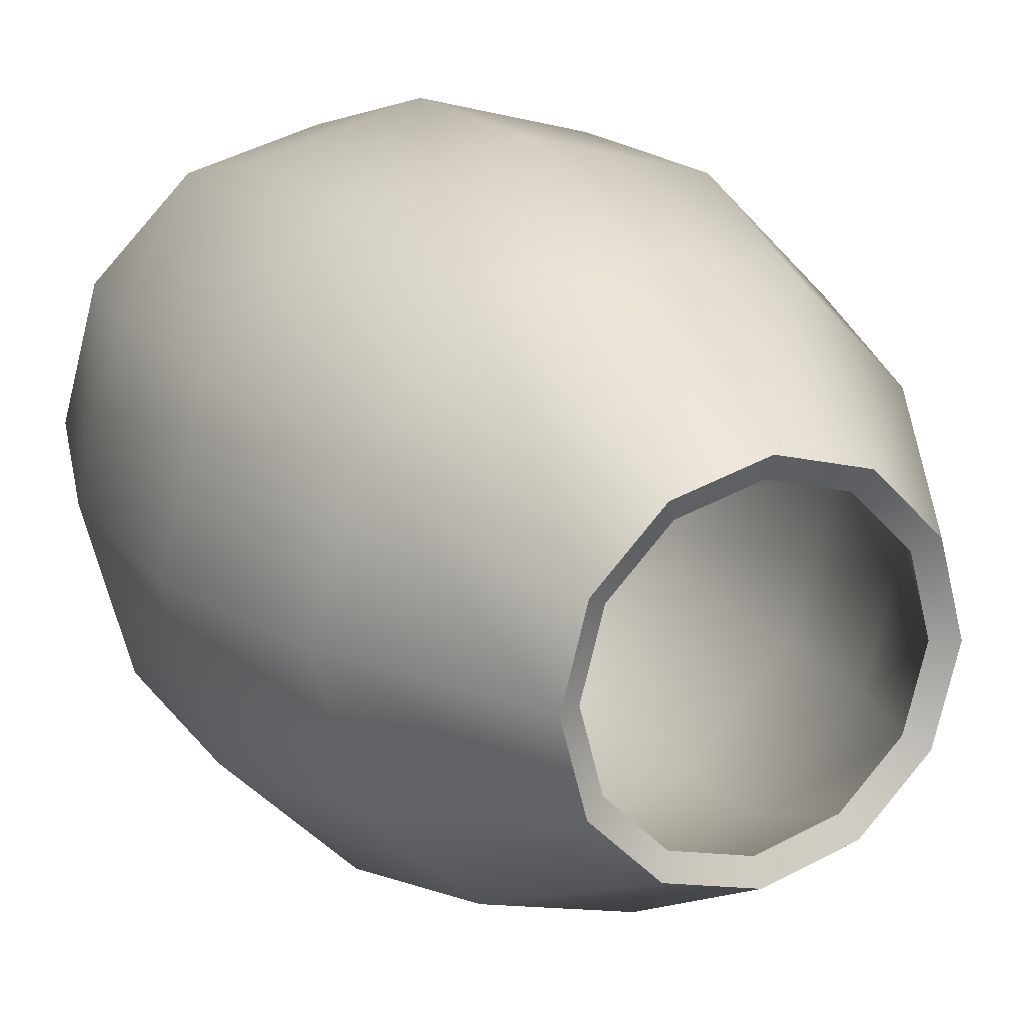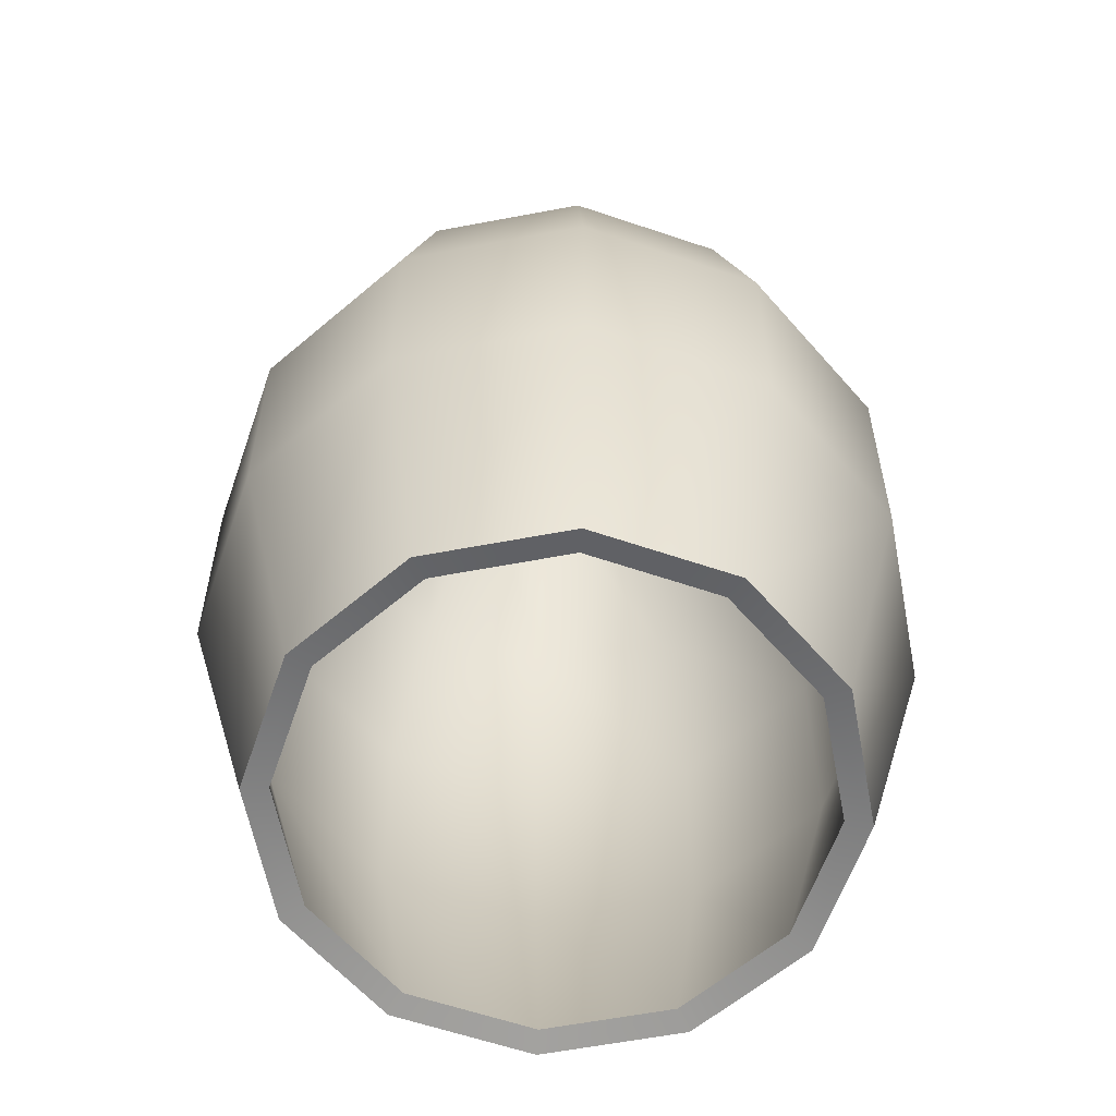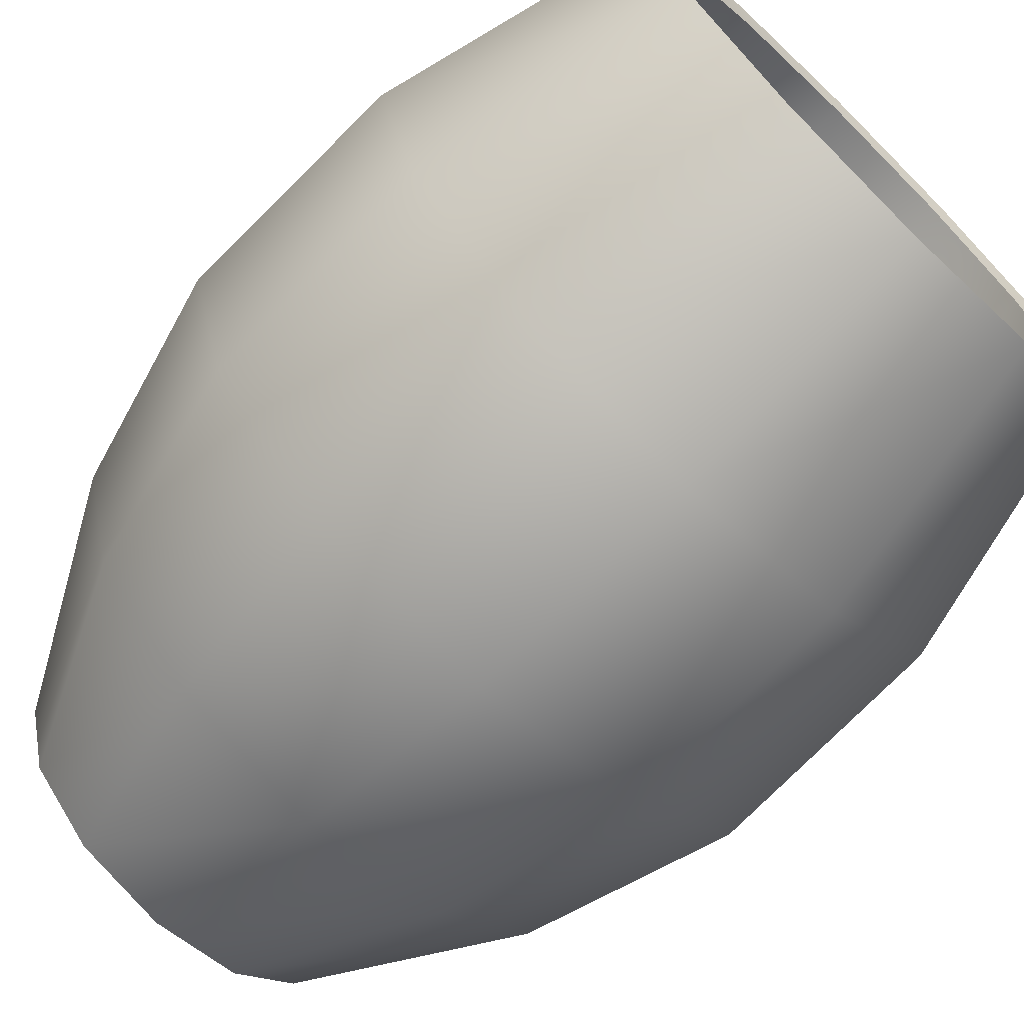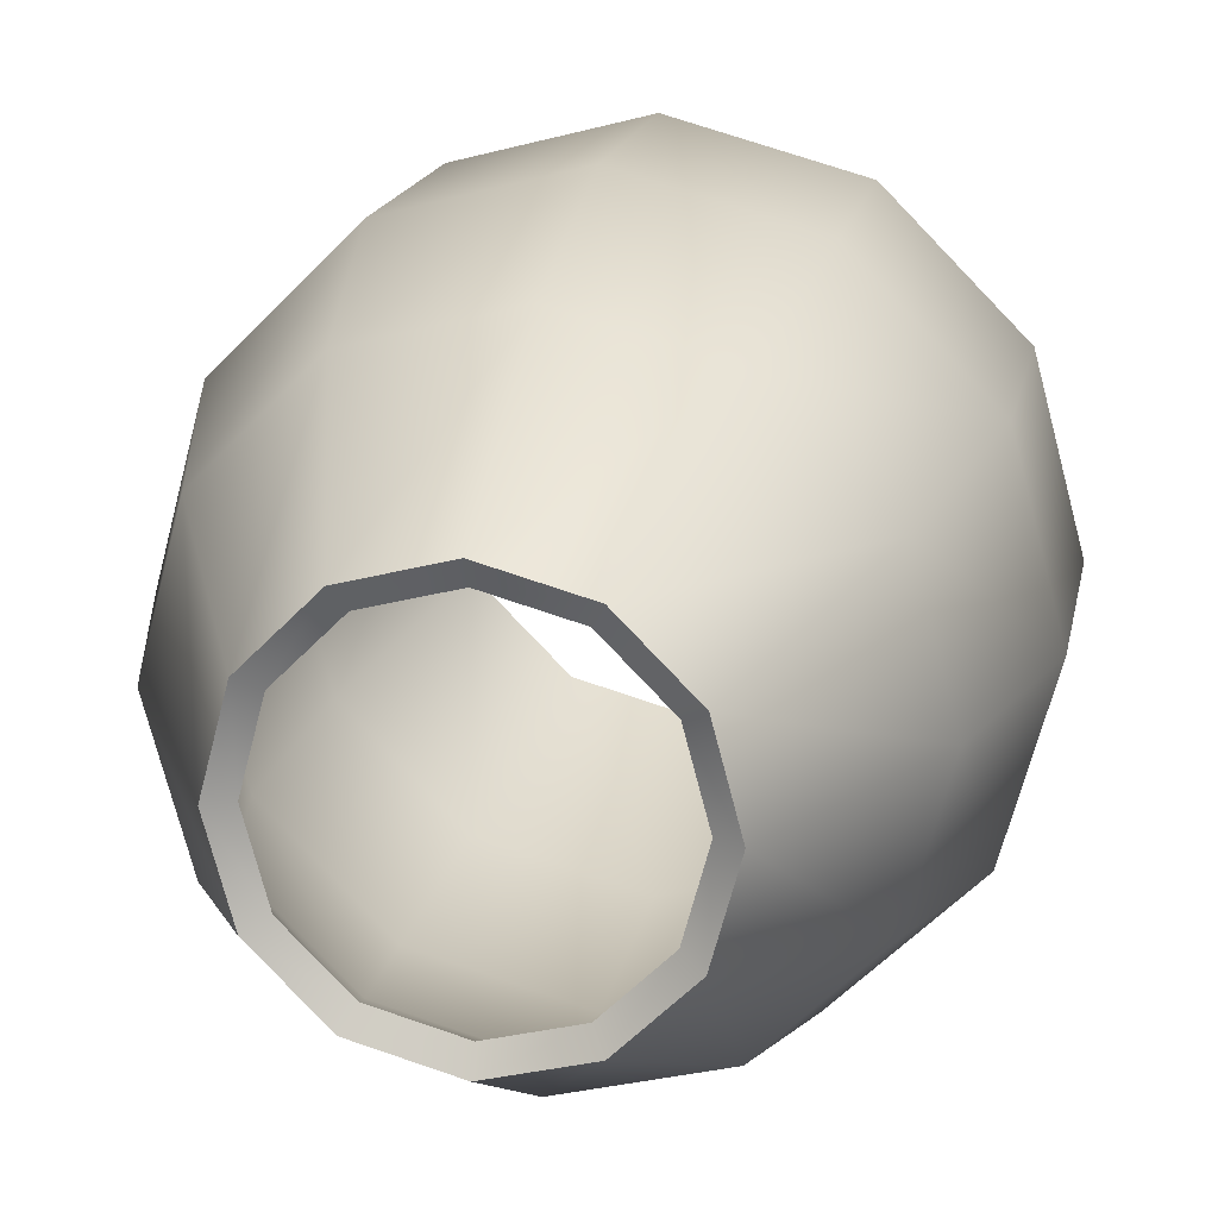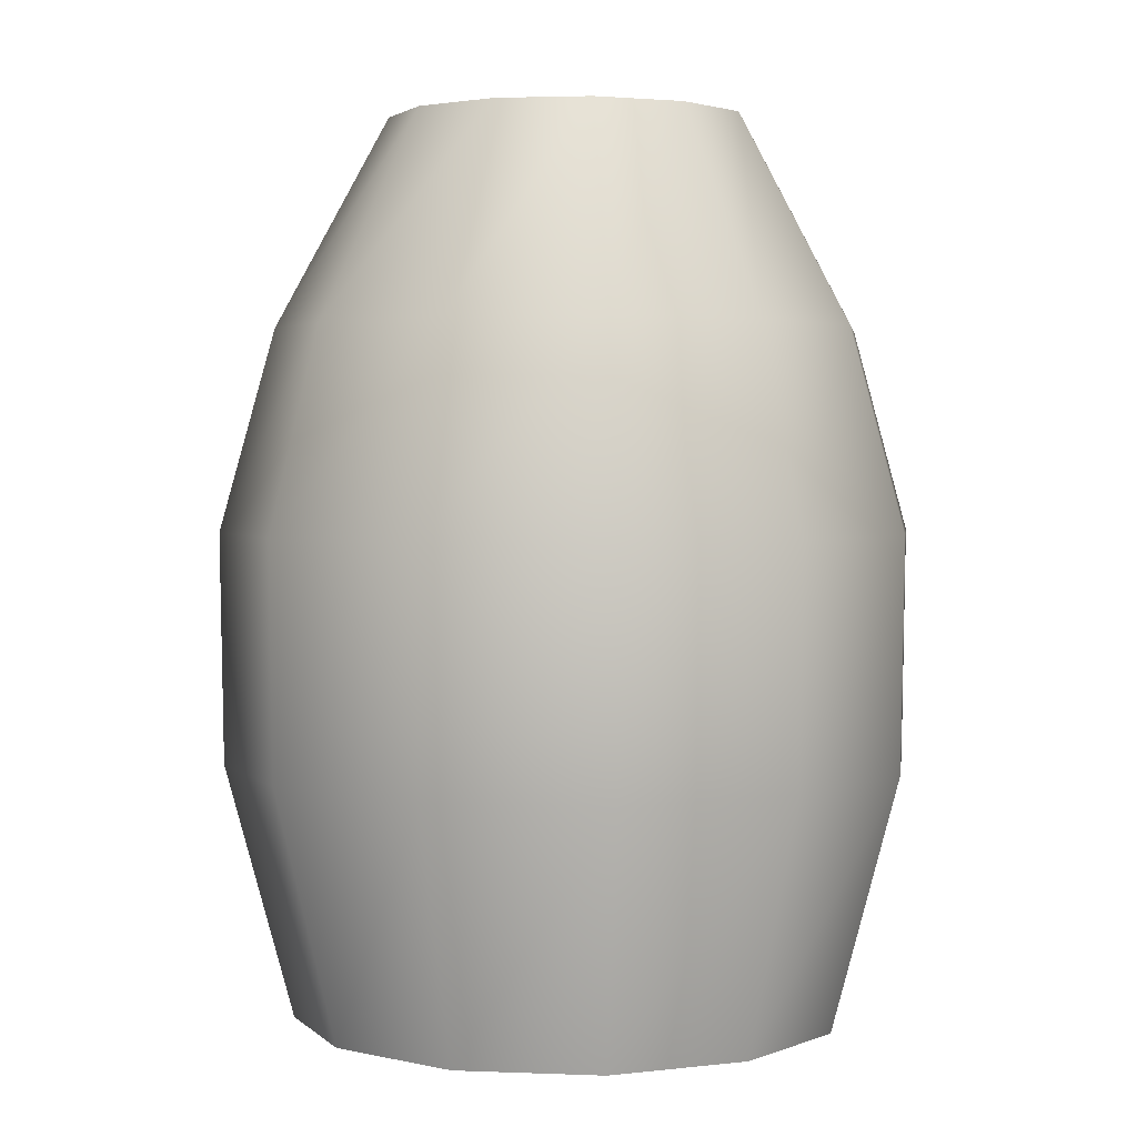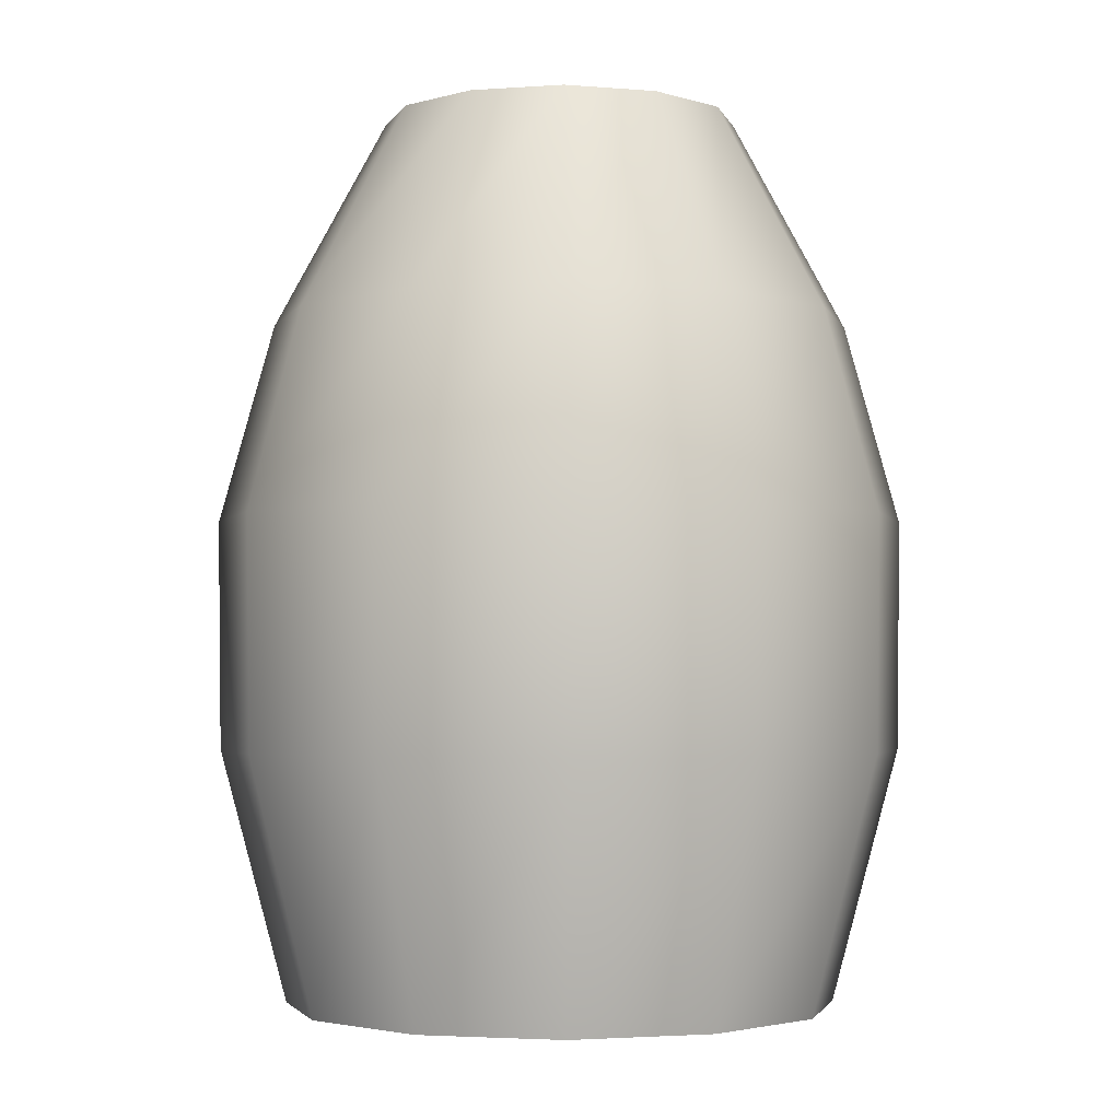
<metadata>
{"format":"obj","ext":"obj","renderer":"f3d","projection":"perspective","resolution":1024,"background":"white","views":[{"elev":18.4,"azim":154.0,"up":"+Z"},{"elev":-61.0,"azim":-124.1,"up":"+Y"},{"elev":-71.0,"azim":-44.3,"up":"+Z"},{"elev":18.4,"azim":-168.4,"up":"+Z"},{"elev":2.7,"azim":22.8,"up":"+Y"},{"elev":-2.8,"azim":-91.2,"up":"+Y"}]}
</metadata>
<code>
v 12.84 -134.5 -7.416
v 7.416 -134.5 -12.84
v 0 -134.5 -14.83
v -7.416 -134.5 -12.84
v -12.84 -134.5 -7.416
v -14.83 -134.5 0
v -12.84 -134.5 7.416
v -7.416 -134.5 12.84
v 0 -134.5 14.83
v 7.416 -134.5 12.84
v 12.84 -134.5 7.416
v 14.83 -134.5 0
v 7.985 -82.61 -4.61
v 4.61 -82.61 -7.985
v 0 -82.61 -9.221
v -4.61 -82.61 -7.985
v -7.985 -82.61 -4.61
v -9.221 -82.61 0
v -7.985 -82.61 4.61
v -4.61 -82.61 7.985
v 0 -82.61 9.221
v 4.61 -82.61 7.985
v 7.985 -82.61 4.61
v 9.221 -82.61 0
v 0 -94.71 15.77
v -7.885 -94.71 13.66
v -13.66 -94.71 7.885
v -15.77 -94.71 0
v -13.66 -94.71 -7.885
v -7.885 -94.71 -13.66
v 0 -94.71 -15.77
v 7.885 -94.71 -13.66
v 13.66 -94.71 -7.885
v 15.77 -94.71 0
v 13.66 -94.71 7.885
v 7.885 -94.71 13.66
v 0 -119.6 18.7
v -9.348 -119.6 16.19
v -16.19 -119.6 9.348
v -18.7 -119.6 0
v -16.19 -119.6 -9.348
v -9.348 -119.6 -16.19
v 0 -119.6 -18.7
v 9.348 -119.6 -16.19
v 16.19 -119.6 -9.348
v 18.7 -119.6 0
v 16.19 -119.6 9.348
v 9.348 -119.6 16.19
v 0 -106.2 18.88
v -9.438 -106.2 16.35
v -16.35 -106.2 9.438
v -18.88 -106.2 0
v -16.35 -106.2 -9.438
v -9.438 -106.2 -16.35
v 0 -106.2 -18.88
v 9.438 -106.2 -16.35
v 16.35 -106.2 -9.438
v 18.88 -106.2 0
v 16.35 -106.2 9.438
v 9.438 -106.2 16.35
v 14.15 -134.8 -8.17
v 8.17 -134.8 -14.15
v 10.18 -119.7 -17.63
v 17.63 -119.7 -10.18
v -0 -134.8 -16.34
v -0 -119.7 -20.36
v -8.17 -134.8 -14.15
v -10.18 -119.7 -17.63
v -14.15 -134.8 -8.17
v -17.63 -119.7 -10.18
v -16.34 -134.8 0
v -20.36 -119.7 0
v -14.15 -134.8 8.17
v -17.63 -119.7 10.18
v -8.17 -134.8 14.15
v -10.18 -119.7 17.63
v 0 -134.8 16.34
v 0 -119.7 20.36
v 8.17 -134.8 14.15
v 10.18 -119.7 17.63
v 14.15 -134.8 8.17
v 17.63 -119.7 10.18
v 16.34 -134.8 -0
v 20.36 -119.7 -0
v 0 -94.2 17.27
v -8.637 -94.2 14.96
v 0 -81.88 10.58
v -5.291 -81.88 9.164
v -14.96 -94.2 8.637
v -9.164 -81.88 5.291
v -17.27 -94.2 -0
v -10.58 -81.88 0
v -14.96 -94.2 -8.637
v -9.164 -81.88 -5.291
v -8.637 -94.2 -14.96
v -5.291 -81.88 -9.164
v -0 -94.2 -17.27
v 0 -81.88 -10.58
v 8.637 -94.2 -14.96
v 5.291 -81.88 -9.164
v 14.96 -94.2 -8.637
v 9.164 -81.88 -5.291
v 17.27 -94.2 0
v 10.58 -81.88 0
v 14.96 -94.2 8.637
v 9.164 -81.88 5.291
v 8.637 -94.2 14.96
v 5.291 -81.88 9.164
v 0 -106.1 20.55
v -10.28 -106.1 17.8
v -17.8 -106.1 10.28
v -20.55 -106.1 -0
v -17.8 -106.1 -10.28
v -10.28 -106.1 -17.8
v -0 -106.1 -20.55
v 10.28 -106.1 -17.8
v 17.8 -106.1 -10.28
v 20.55 -106.1 0
v 17.8 -106.1 10.28
v 10.28 -106.1 17.8
f 61 62 63 64
f 62 65 66 63
f 65 67 68 66
f 67 69 70 68
f 69 71 72 70
f 71 73 74 72
f 73 75 76 74
f 75 77 78 76
f 77 79 80 78
f 79 81 82 80
f 81 83 84 82
f 83 61 64 84
f 86 85 87 88
f 89 86 88 90
f 91 89 90 92
f 93 91 92 94
f 95 93 94 96
f 97 95 96 98
f 99 97 98 100
f 101 99 100 102
f 103 101 102 104
f 105 103 104 106
f 107 105 106 108
f 85 107 108 87
f 76 78 109 110
f 74 76 110 111
f 72 74 111 112
f 70 72 112 113
f 68 70 113 114
f 66 68 114 115
f 63 66 115 116
f 64 63 116 117
f 84 64 117 118
f 82 84 118 119
f 80 82 119 120
f 78 80 120 109
f 110 109 85 86
f 111 110 86 89
f 112 111 89 91
f 113 112 91 93
f 114 113 93 95
f 115 114 95 97
f 116 115 97 99
f 117 116 99 101
f 118 117 101 103
f 119 118 103 105
f 120 119 105 107
f 109 120 107 85
f 1 45 44 2
f 2 44 43 3
f 3 43 42 4
f 4 42 41 5
f 5 41 40 6
f 6 40 39 7
f 7 39 38 8
f 8 38 37 9
f 9 37 48 10
f 10 48 47 11
f 11 47 46 12
f 12 46 45 1
f 26 20 21 25
f 27 19 20 26
f 28 18 19 27
f 29 17 18 28
f 30 16 17 29
f 31 15 16 30
f 32 14 15 31
f 33 13 14 32
f 34 24 13 33
f 35 23 24 34
f 36 22 23 35
f 25 21 22 36
f 38 50 49 37
f 39 51 50 38
f 40 52 51 39
f 41 53 52 40
f 42 54 53 41
f 43 55 54 42
f 44 56 55 43
f 45 57 56 44
f 46 58 57 45
f 47 59 58 46
f 48 60 59 47
f 37 49 60 48
f 50 26 25 49
f 51 27 26 50
f 52 28 27 51
f 53 29 28 52
f 54 30 29 53
f 55 31 30 54
f 56 32 31 55
f 57 33 32 56
f 58 34 33 57
f 59 35 34 58
f 60 36 35 59
f 49 25 36 60
f 1 2 62 61
f 2 3 65 62
f 3 4 67 65
f 4 5 69 67
f 5 6 71 69
f 6 7 73 71
f 7 8 75 73
f 8 9 77 75
f 9 10 79 77
f 10 11 81 79
f 11 12 83 81
f 12 1 61 83
f 21 20 88 87
f 20 19 90 88
f 19 18 92 90
f 18 17 94 92
f 17 16 96 94
f 16 15 98 96
f 15 14 100 98
f 14 13 102 100
f 13 24 104 102
f 24 23 106 104
f 23 22 108 106
f 22 21 87 108

</code>
